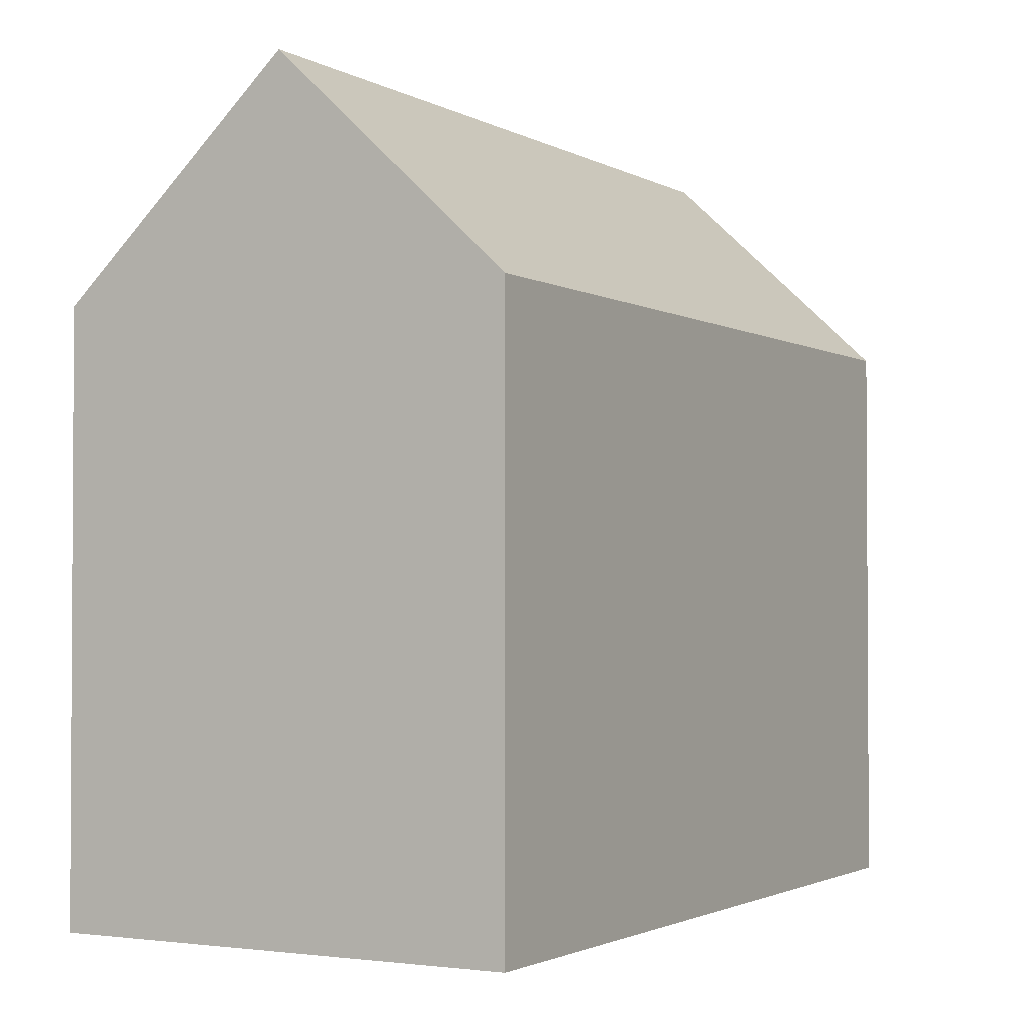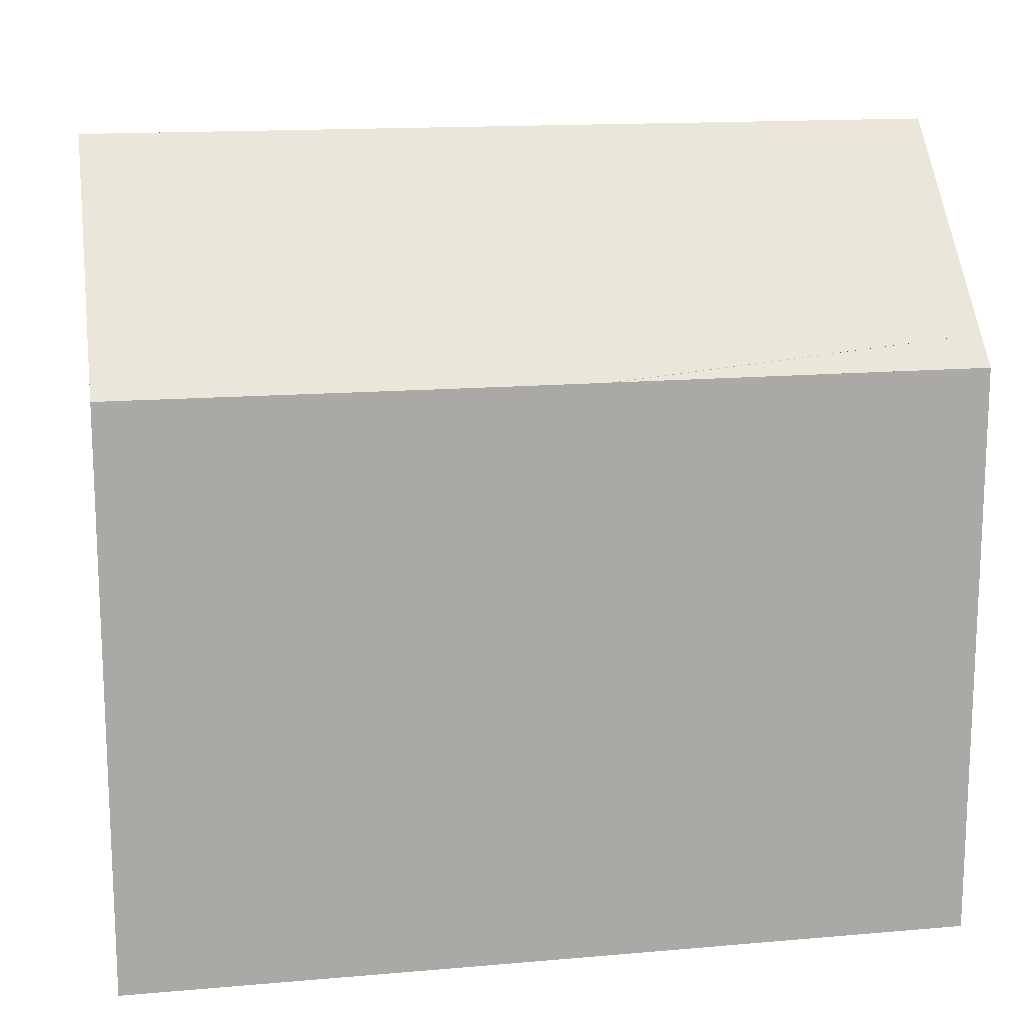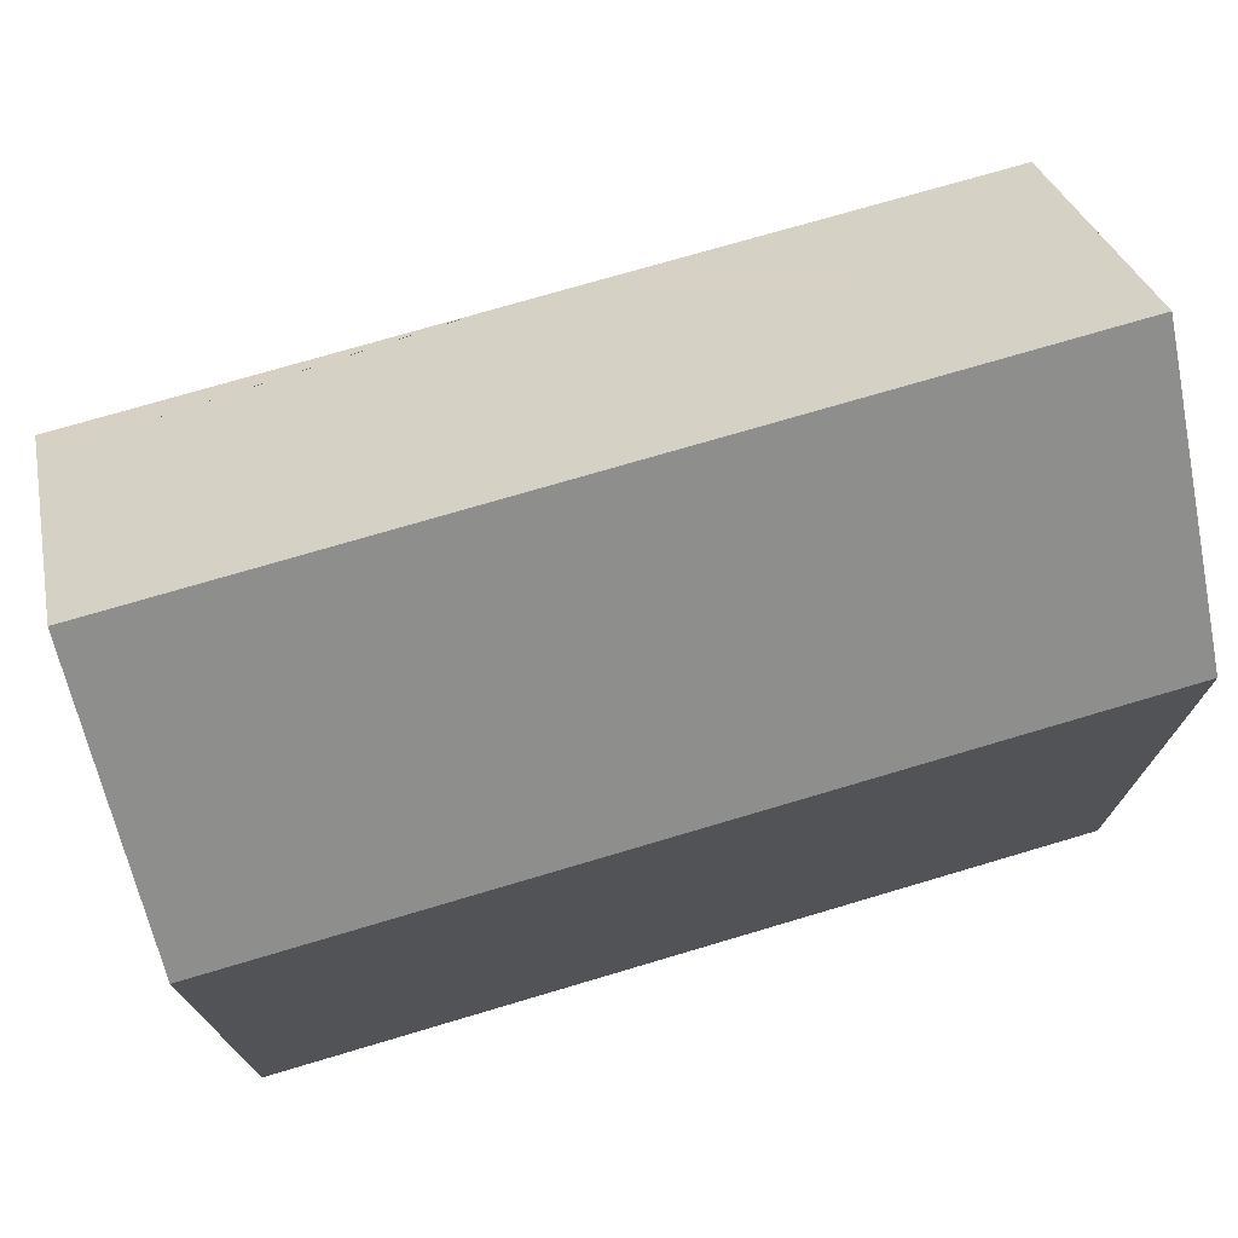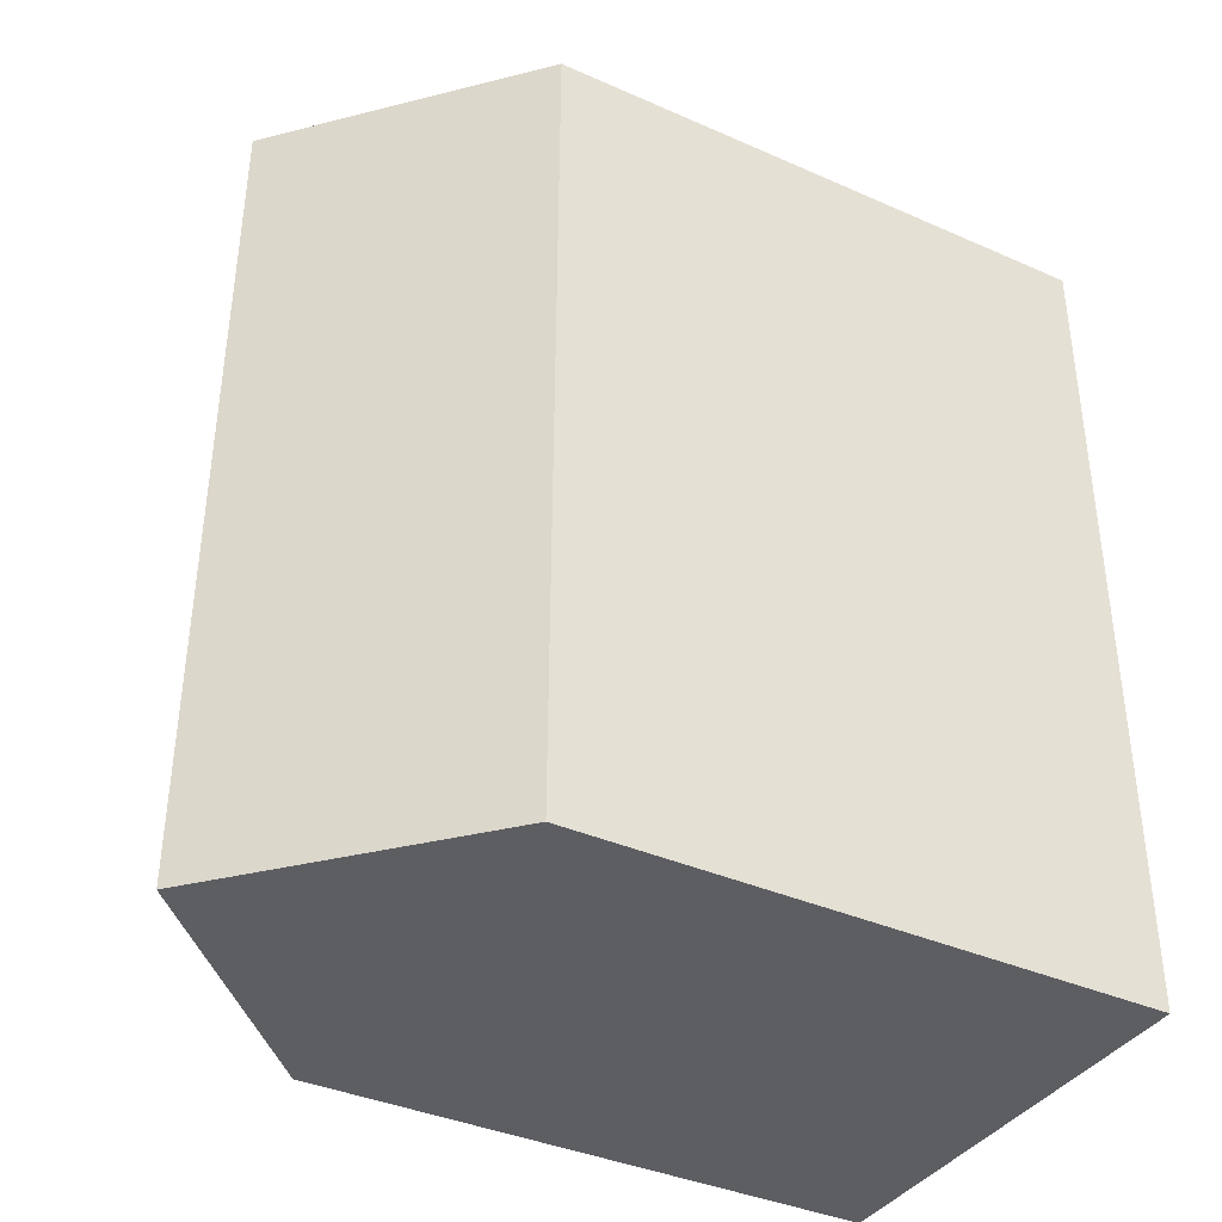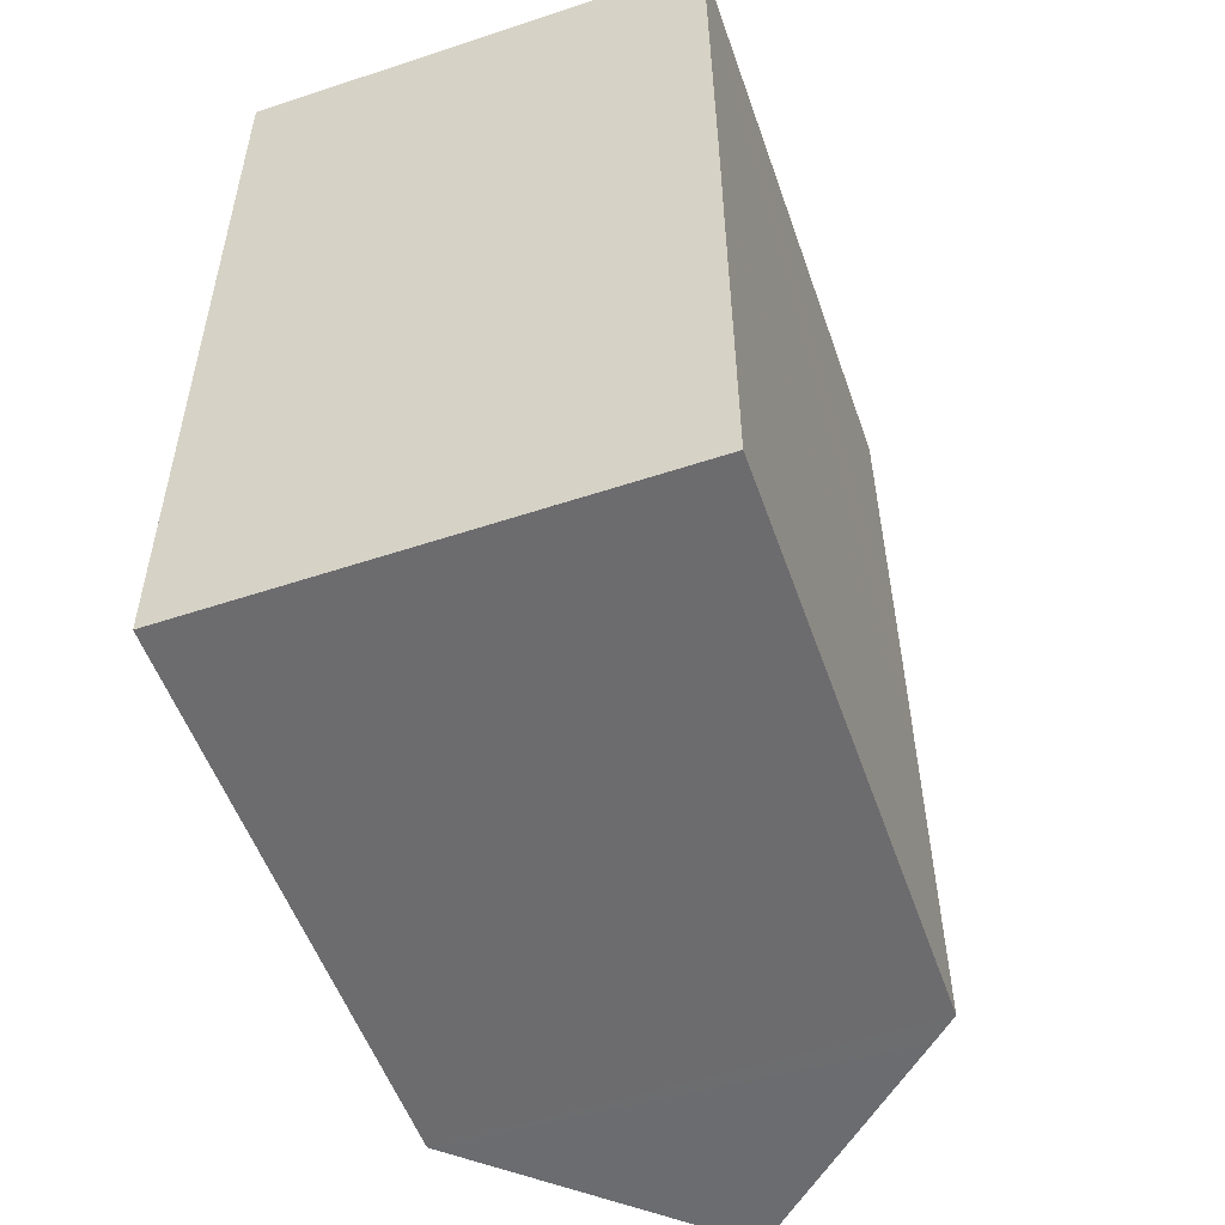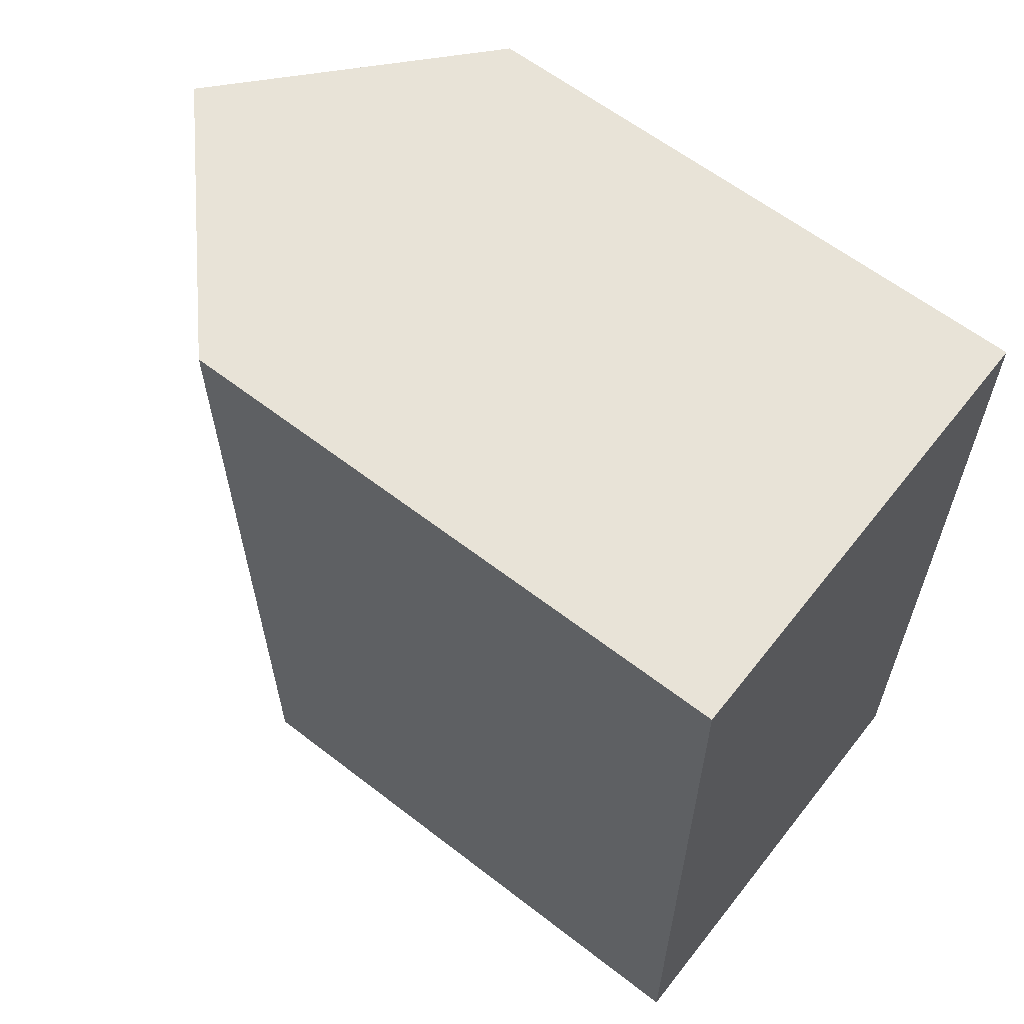
<metadata>
{"format":"obj","ext":"obj","renderer":"f3d","projection":"perspective","resolution":1024,"background":"white","views":[{"elev":-2.0,"azim":-151.1,"up":"+Y"},{"elev":14.9,"azim":79.1,"up":"+Y"},{"elev":73.8,"azim":-106.8,"up":"+Y"},{"elev":-38.4,"azim":-119.1,"up":"+Z"},{"elev":-53.5,"azim":19.1,"up":"+Z"},{"elev":61.4,"azim":-51.8,"up":"+Z"}]}
</metadata>
<code>
v  5.44 18.72 0.065
v  10.29 14.31 -19.88
v  5.537 18.73 -19.93
v  10.95 13.66 -11.06
v  10.94 13.66 -8.627
v  10.93 13.66 -7.348
v  10.88 13.67 0.131
v  10.3 14.21 0.124
v  10.21 14.29 0.123
v  10.99 13.67 -19.87
v  10.95 13.66 -11.14
v  10.37 14.23 -19.88
v  0.048 13.67 -10.88
v  0.088 13.67 -20
v  0 13.67 8.37e-16
v  10.88 -8.021e-18 0.131
v  10.94 13.66 -8.627
v  10.94 13.66 -8.691
v  10.95 6.77e-16 -11.06
v  10.93 4.499e-16 -7.348
v  10.94 5.283e-16 -8.627
v  10.94 5.322e-16 -8.691
v  10.95 6.823e-16 -11.14
v  10.95 13.66 -11.14
v  10.99 1.217e-15 -19.87
v  5.537 1.221e-15 -19.93
v  0.088 1.225e-15 -20
v  10.37 1.217e-15 -19.88
v  10.29 1.217e-15 -19.88
v  0 0 0
v  0.048 6.661e-16 -10.88
v  5.44 -3.98e-18 0.065
v  10.3 -7.593e-18 0.124
v  10.21 -7.532e-18 0.123
g defaultobject
f 1 2 3
f 2 1 4
f 4 1 5
f 5 1 6
f 6 1 7
f 7 1 8
f 8 1 9
f 10 2 11
f 2 10 12
f 13 3 14
f 3 13 1
f 1 13 15
f 16 6 7
f 6 16 17
f 17 16 18
f 18 16 4
f 4 16 19
f 19 16 20
f 19 20 21
f 19 21 22
f 4 23 24
f 23 4 19
f 24 25 10
f 25 24 23
f 2 14 3
f 14 2 12
f 14 12 10
f 14 10 25
f 14 25 26
f 14 26 27
f 26 25 28
f 26 28 29
f 27 13 14
f 13 27 15
f 15 27 30
f 30 27 31
f 15 9 1
f 9 15 30
f 9 30 8
f 8 30 7
f 7 30 32
f 7 32 16
f 16 32 33
f 33 32 34
f 26 31 27
f 31 26 29
f 31 29 28
f 31 28 25
f 31 25 23
f 31 23 19
f 31 19 22
f 31 22 30
f 30 22 21
f 30 21 20
f 30 20 32
f 32 20 16
f 32 16 33
f 32 33 34

</code>
